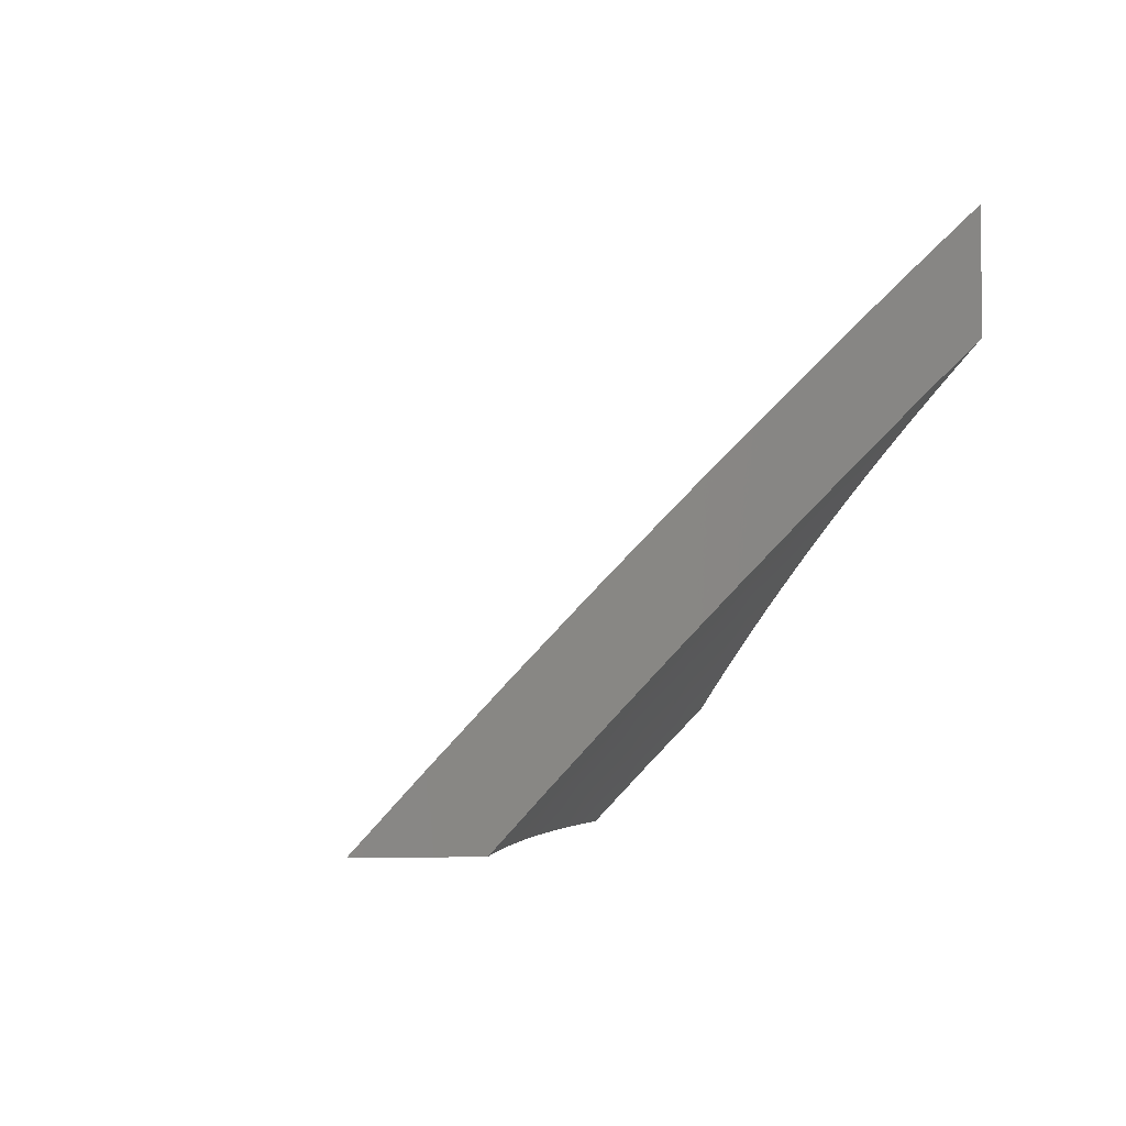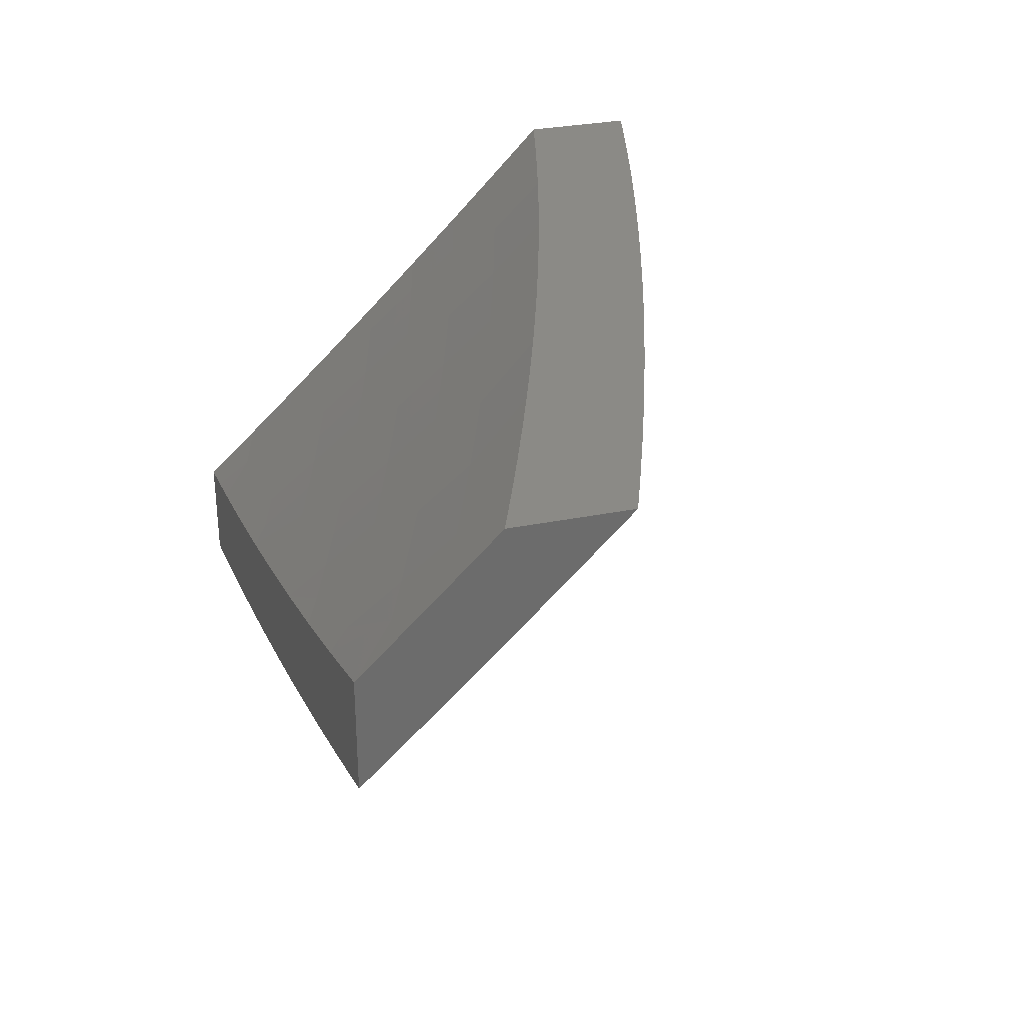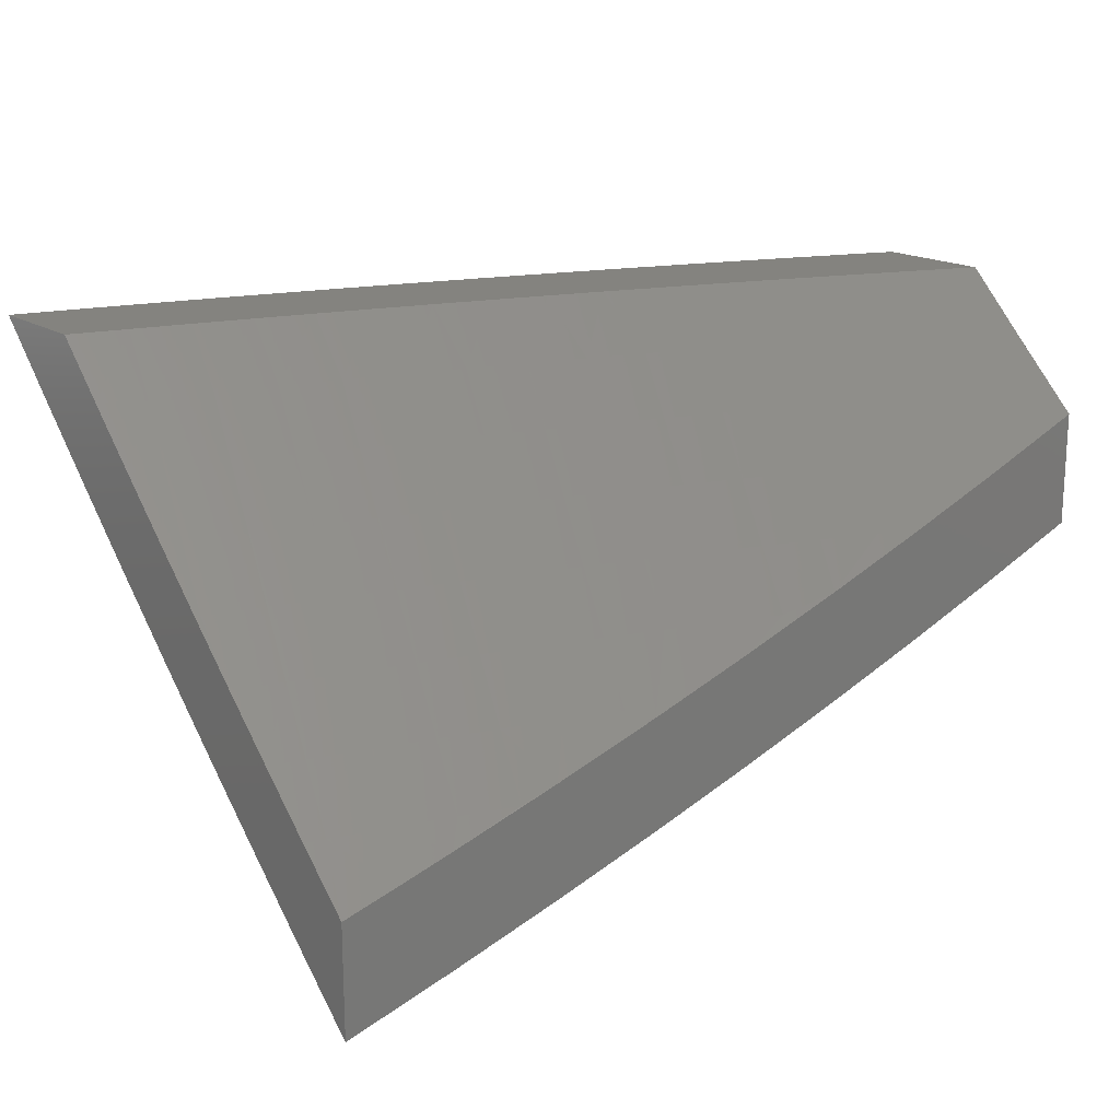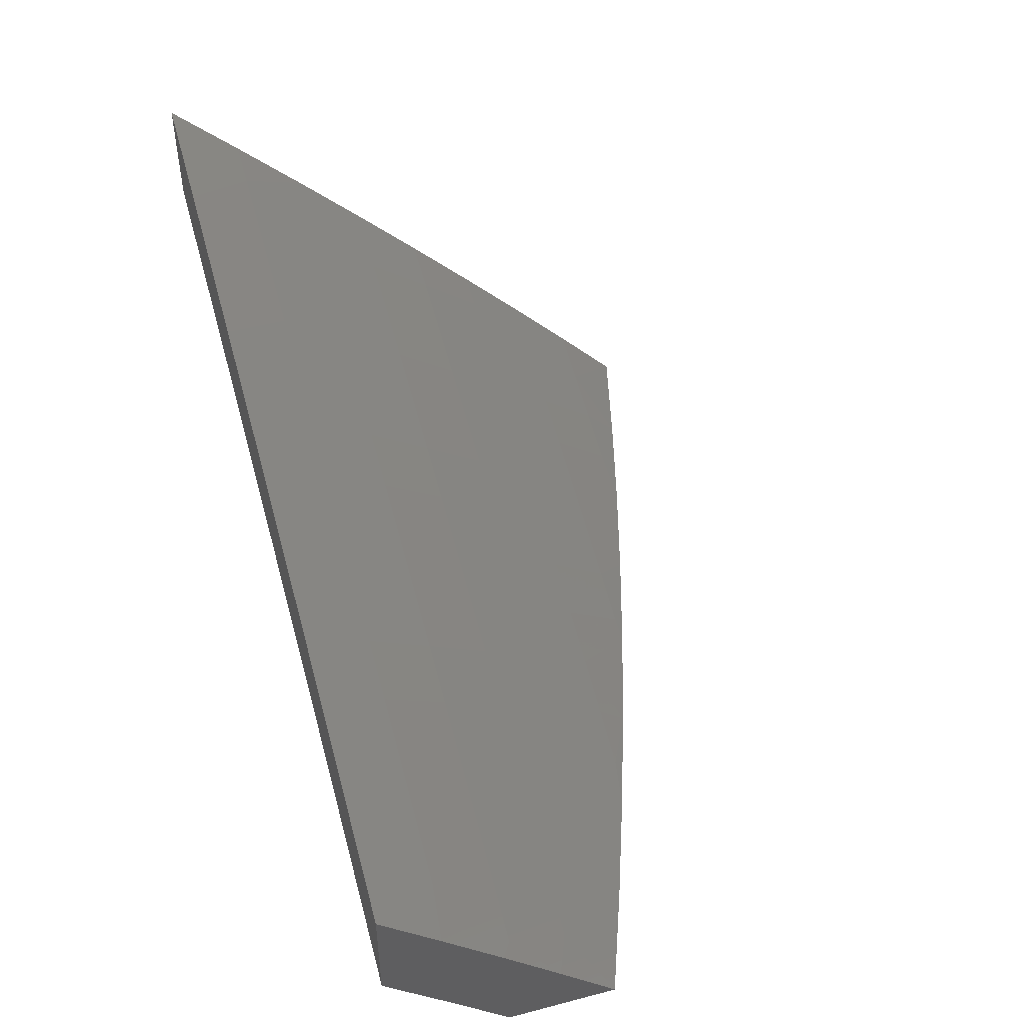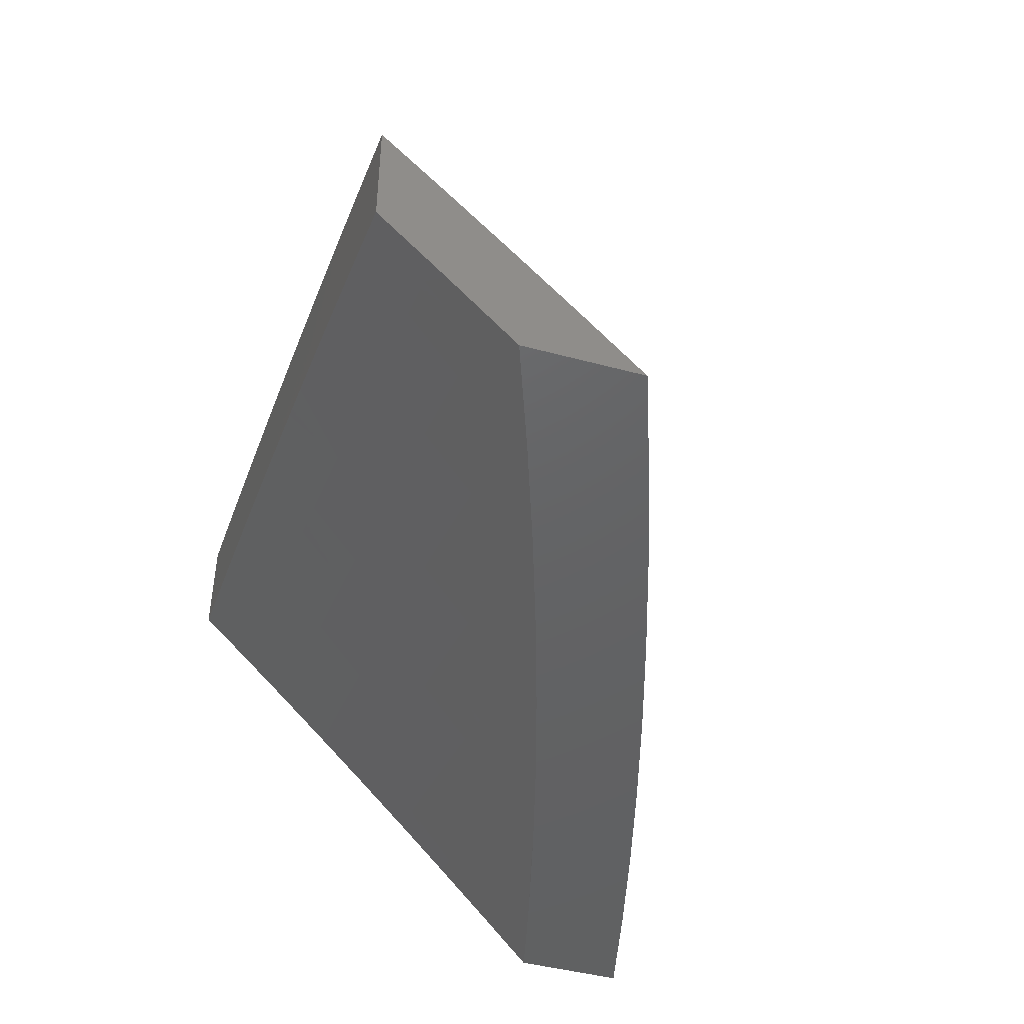
<metadata>
{"format":"stl","ext":"stl","renderer":"f3d","projection":"perspective","resolution":1024,"background":"white","views":[{"elev":-4.8,"azim":-101.8,"up":"+Y"},{"elev":31.0,"azim":73.9,"up":"+Z"},{"elev":17.8,"azim":-38.9,"up":"+Z"},{"elev":48.4,"azim":73.7,"up":"+Y"},{"elev":-45.2,"azim":72.7,"up":"+Y"}]}
</metadata>
<code>
# stl→obj: 227 verts, 450 faces
v 2 7.061 -8.41
v 2 7 -8.467
v 2.022 7.055 -8.41
v 2.064 7 -8.451
v 2.084 7.038 -8.41
v 2.127 7 -8.434
v 2.147 7.02 -8.41
v 2.21 7.001 -8.41
v 2.228 7.057 -8.353
v 2.254 7 -8.399
v 2.291 7.038 -8.353
v 2.38 7 -8.362
v 2.354 7.018 -8.353
v 2.373 7.073 -8.295
v 2.309 7.093 -8.295
v 2.245 7.113 -8.295
v 2.164 7.076 -8.353
v 2.181 7.132 -8.295
v 2.101 7.094 -8.353
v 2.118 7.15 -8.295
v 2.038 7.112 -8.353
v 2.054 7.168 -8.295
v 2 7.122 -8.353
v 2 7.182 -8.295
v 2.07 7.223 -8.237
v 2.006 7.241 -8.237
v 2.086 7.279 -8.179
v 2.021 7.296 -8.179
v 2.101 7.333 -8.119
v 2.036 7.351 -8.119
v 2.117 7.388 -8.06
v 2.051 7.406 -8.06
v 2.127 7.443 -8
v 2.064 7.46 -8
v 2.436 7.052 -8.295
v 2.505 7 -8.323
v 2.5 7.031 -8.295
v 2.563 7.009 -8.295
v 2.583 7.064 -8.237
v 2.63 7 -8.282
v 2.647 7.041 -8.237
v 2.711 7.018 -8.237
v 2.732 7.071 -8.179
v 2.754 7 -8.239
v 2.796 7.047 -8.179
v 2.877 7 -8.194
v 2.86 7.023 -8.179
v 2.946 7.05 -8.119
v 2.882 7.076 -8.119
v 2.968 7.103 -8.06
v 2.903 7.128 -8.06
v 2.939 7.175 -8
v 2.877 7.198 -8
v 3 7 -8.147
v 3 7.076 -8.074
v 3 7.15 -8
v 2.838 7.153 -8.06
v 2.816 7.222 -8
v 2.773 7.178 -8.06
v 2.754 7.244 -8
v 2.707 7.201 -8.06
v 2.692 7.266 -8
v 2.642 7.224 -8.06
v 2.63 7.288 -8
v 2.577 7.247 -8.06
v 2.568 7.309 -8
v 2.511 7.269 -8.06
v 2.505 7.33 -8
v 2.445 7.29 -8.06
v 2.443 7.35 -8
v 2.38 7.311 -8.06
v 2.38 7.37 -8
v 2.314 7.331 -8.06
v 2.317 7.389 -8
v 2.248 7.351 -8.06
v 2.254 7.408 -8
v 2.183 7.37 -8.06
v 2.191 7.426 -8
v 2 7.477 -8
v 2 7.419 -8.06
v 2 7.36 -8.12
v 2 7.301 -8.179
v 2 7.242 -8.237
v 2.134 7.205 -8.237
v 2.198 7.187 -8.237
v 2.263 7.168 -8.237
v 2.327 7.148 -8.237
v 2.391 7.128 -8.237
v 2.455 7.107 -8.237
v 2.519 7.086 -8.237
v 2.15 7.261 -8.179
v 2.215 7.242 -8.179
v 2.28 7.223 -8.179
v 2.345 7.203 -8.179
v 2.409 7.182 -8.179
v 2.474 7.161 -8.179
v 2.538 7.14 -8.179
v 2.603 7.118 -8.179
v 2.667 7.095 -8.179
v 2.167 7.315 -8.119
v 2.232 7.296 -8.119
v 2.297 7.277 -8.119
v 2.362 7.257 -8.119
v 2.427 7.237 -8.119
v 2.493 7.215 -8.119
v 2.558 7.194 -8.119
v 2.623 7.171 -8.119
v 2.687 7.148 -8.119
v 2.752 7.125 -8.119
v 2.817 7.1 -8.119
v 2.877 7 -8.322
v 2.924 7.003 -8.301
v 3 7 -8.276
v 2.952 7.071 -8.227
v 3 7.072 -8.208
v 2.98 7.137 -8.152
v 3 7.142 -8.139
v 3 7.213 -8.07
v 2.94 7.23 -8.076
v 3 7.282 -8
v 2.939 7.306 -8
v 2.872 7.256 -8.076
v 2.877 7.329 -8
v 2.804 7.281 -8.076
v 2.816 7.352 -8
v 2.736 7.306 -8.076
v 2.754 7.375 -8
v 2.668 7.33 -8.076
v 2.692 7.396 -8
v 2.63 7.418 -8
v 2.599 7.354 -8.076
v 2.568 7.439 -8
v 2.531 7.376 -8.076
v 2.505 7.459 -8
v 2.462 7.398 -8.076
v 2.443 7.479 -8
v 2.394 7.42 -8.076
v 2.38 7.498 -8
v 2.325 7.441 -8.076
v 2.317 7.517 -8
v 2.257 7.461 -8.076
v 2.254 7.535 -8
v 2.188 7.48 -8.076
v 2.191 7.553 -8
v 2.119 7.499 -8.076
v 2.127 7.57 -8
v 2.051 7.517 -8.076
v 2.064 7.587 -8
v 2 7.53 -8.076
v 2 7.603 -8
v 2.858 7.029 -8.301
v 2.754 7 -8.366
v 2.792 7.055 -8.301
v 2.726 7.079 -8.301
v 2.752 7.147 -8.227
v 2.685 7.172 -8.227
v 2.711 7.239 -8.152
v 2.643 7.263 -8.152
v 2.7 7.011 -8.375
v 2.63 7 -8.409
v 2.634 7.035 -8.375
v 2.568 7.058 -8.375
v 2.594 7.127 -8.301
v 2.527 7.15 -8.301
v 2.551 7.218 -8.227
v 2.484 7.241 -8.227
v 2.508 7.309 -8.152
v 2.44 7.331 -8.152
v 2.505 7 -8.449
v 2.503 7.08 -8.375
v 2.461 7.172 -8.301
v 2.417 7.262 -8.227
v 2.372 7.352 -8.152
v 2.478 7.011 -8.448
v 2.38 7 -8.487
v 2.413 7.032 -8.448
v 2.347 7.053 -8.448
v 2.371 7.124 -8.375
v 2.305 7.144 -8.375
v 2.327 7.214 -8.301
v 2.261 7.234 -8.301
v 2.282 7.304 -8.227
v 2.215 7.324 -8.227
v 2.236 7.392 -8.152
v 2.168 7.412 -8.152
v 2.259 7.003 -8.52
v 2.254 7 -8.524
v 2.195 7.023 -8.52
v 2.127 7 -8.558
v 2.13 7.042 -8.52
v 2.065 7.06 -8.52
v 2.086 7.132 -8.448
v 2.02 7.15 -8.448
v 2.04 7.221 -8.375
v 2 7.155 -8.448
v 2 7.232 -8.375
v 2 7 -8.591
v 2 7.078 -8.52
v 2.06 7.291 -8.301
v 2 7.307 -8.301
v 2.08 7.361 -8.227
v 2.013 7.379 -8.227
v 2.032 7.449 -8.152
v 2 7.382 -8.227
v 2 7.457 -8.152
v 2.886 7.097 -8.227
v 2.819 7.122 -8.227
v 2.913 7.164 -8.152
v 2.846 7.189 -8.152
v 2.778 7.215 -8.152
v 2.66 7.103 -8.301
v 2.619 7.195 -8.227
v 2.575 7.286 -8.152
v 2.437 7.102 -8.375
v 2.394 7.193 -8.301
v 2.35 7.283 -8.227
v 2.304 7.373 -8.152
v 2.217 7.094 -8.448
v 2.282 7.074 -8.448
v 2.239 7.164 -8.375
v 2.173 7.184 -8.375
v 2.151 7.113 -8.448
v 2.107 7.203 -8.375
v 2.194 7.254 -8.301
v 2.148 7.343 -8.227
v 2.1 7.431 -8.152
v 2.127 7.273 -8.301
f 1 2 3
f 3 2 4
f 3 4 5
f 5 4 6
f 5 6 7
f 7 6 8
f 7 8 9
f 9 8 10
f 9 10 11
f 11 10 12
f 11 12 13
f 13 12 14
f 13 14 11
f 11 14 15
f 11 15 9
f 9 15 16
f 9 16 17
f 17 16 18
f 17 18 19
f 19 18 20
f 19 20 21
f 21 20 22
f 21 22 23
f 23 22 24
f 24 22 25
f 24 25 26
f 26 25 27
f 26 27 28
f 28 27 29
f 28 29 30
f 30 29 31
f 30 31 32
f 32 31 33
f 32 33 34
f 6 10 8
f 14 12 35
f 35 12 36
f 35 36 37
f 37 36 38
f 37 38 39
f 39 38 40
f 39 40 41
f 41 40 42
f 41 42 43
f 43 42 44
f 43 44 45
f 45 44 46
f 45 46 47
f 47 46 48
f 47 48 49
f 49 48 50
f 49 50 51
f 51 50 52
f 51 52 53
f 36 40 38
f 40 44 42
f 46 54 48
f 48 54 55
f 48 55 50
f 50 55 56
f 50 56 52
f 51 53 57
f 57 53 58
f 57 58 59
f 59 58 60
f 59 60 61
f 61 60 62
f 61 62 63
f 63 62 64
f 63 64 65
f 65 64 66
f 65 66 67
f 67 66 68
f 67 68 69
f 69 68 70
f 69 70 71
f 71 70 72
f 71 72 73
f 73 72 74
f 73 74 75
f 75 74 76
f 75 76 77
f 77 76 78
f 77 78 31
f 31 78 33
f 79 80 34
f 34 80 32
f 80 81 32
f 32 81 30
f 81 82 30
f 30 82 28
f 82 83 28
f 28 83 26
f 83 24 26
f 23 1 21
f 21 1 3
f 21 3 19
f 19 3 5
f 19 5 17
f 17 5 7
f 17 7 9
f 25 22 84
f 84 22 20
f 84 20 85
f 85 20 18
f 85 18 86
f 86 18 16
f 86 16 87
f 87 16 15
f 87 15 88
f 88 15 14
f 88 14 89
f 89 14 35
f 89 35 90
f 90 35 37
f 90 37 39
f 27 25 91
f 91 25 84
f 91 84 92
f 92 84 85
f 92 85 93
f 93 85 86
f 93 86 94
f 94 86 87
f 94 87 95
f 95 87 88
f 95 88 96
f 96 88 89
f 96 89 97
f 97 89 90
f 97 90 98
f 98 90 39
f 98 39 99
f 99 39 41
f 99 41 43
f 77 31 29
f 29 27 100
f 100 27 91
f 100 91 101
f 101 91 92
f 101 92 102
f 102 92 93
f 102 93 103
f 103 93 94
f 103 94 104
f 104 94 95
f 104 95 105
f 105 95 96
f 105 96 106
f 106 96 97
f 106 97 107
f 107 97 98
f 107 98 108
f 108 98 99
f 108 99 109
f 109 99 43
f 109 43 110
f 110 43 45
f 110 45 49
f 49 45 47
f 75 77 100
f 100 77 29
f 75 100 101
f 73 75 101
f 73 101 102
f 73 102 71
f 71 102 103
f 71 103 69
f 69 103 104
f 69 104 67
f 67 104 105
f 67 105 65
f 65 105 106
f 65 106 63
f 63 106 107
f 63 107 61
f 61 107 108
f 61 108 59
f 59 108 109
f 59 109 57
f 57 109 110
f 57 110 51
f 51 110 49
f 111 112 113
f 113 112 114
f 113 114 115
f 115 114 116
f 115 116 117
f 117 116 118
f 118 116 119
f 118 119 120
f 120 119 121
f 121 119 122
f 121 122 123
f 123 122 124
f 123 124 125
f 125 124 126
f 125 126 127
f 127 126 128
f 127 128 129
f 129 128 130
f 130 128 131
f 130 131 132
f 132 131 133
f 132 133 134
f 134 133 135
f 134 135 136
f 136 135 137
f 136 137 138
f 138 137 139
f 138 139 140
f 140 139 141
f 140 141 142
f 142 141 143
f 142 143 144
f 144 143 145
f 144 145 146
f 146 145 147
f 146 147 148
f 148 147 149
f 148 149 150
f 112 111 151
f 151 111 152
f 151 152 153
f 153 152 154
f 153 154 155
f 155 154 156
f 155 156 157
f 157 156 158
f 157 158 128
f 128 158 131
f 154 152 159
f 159 152 160
f 159 160 161
f 161 160 162
f 161 162 163
f 163 162 164
f 163 164 165
f 165 164 166
f 165 166 167
f 167 166 168
f 167 168 135
f 135 168 137
f 160 169 162
f 162 169 170
f 162 170 164
f 164 170 171
f 164 171 166
f 166 171 172
f 166 172 168
f 168 172 173
f 168 173 137
f 137 173 139
f 170 169 174
f 174 169 175
f 174 175 176
f 176 175 177
f 176 177 178
f 178 177 179
f 178 179 180
f 180 179 181
f 180 181 182
f 182 181 183
f 182 183 184
f 184 183 185
f 184 185 143
f 143 185 145
f 177 175 186
f 186 175 187
f 186 187 188
f 188 187 189
f 188 189 190
f 190 189 191
f 190 191 192
f 192 191 193
f 192 193 194
f 194 193 195
f 194 195 196
f 189 197 191
f 191 197 198
f 191 198 193
f 193 198 195
f 194 196 199
f 199 196 200
f 199 200 201
f 201 200 202
f 201 202 203
f 203 202 204
f 203 204 205
f 200 204 202
f 203 205 147
f 147 205 149
f 114 112 206
f 206 112 151
f 206 151 207
f 207 151 153
f 207 153 155
f 116 114 208
f 208 114 206
f 208 206 209
f 209 206 207
f 209 207 210
f 210 207 155
f 210 155 157
f 122 119 208
f 208 119 116
f 122 208 209
f 154 159 211
f 211 159 161
f 211 161 163
f 122 209 124
f 124 209 210
f 124 210 126
f 126 210 157
f 126 157 128
f 154 211 156
f 156 211 212
f 156 212 158
f 158 212 213
f 158 213 131
f 131 213 133
f 212 211 163
f 170 174 214
f 214 174 176
f 214 176 178
f 212 163 165
f 212 165 213
f 213 165 167
f 213 167 133
f 133 167 135
f 178 215 214
f 214 215 171
f 214 171 170
f 171 215 172
f 172 215 216
f 172 216 173
f 173 216 217
f 173 217 139
f 139 217 141
f 216 215 180
f 180 215 178
f 188 218 186
f 186 218 219
f 186 219 177
f 177 219 179
f 179 219 220
f 220 219 218
f 220 218 221
f 221 218 222
f 221 222 223
f 223 222 192
f 223 192 194
f 218 188 222
f 222 188 190
f 222 190 192
f 179 220 181
f 181 220 224
f 181 224 183
f 183 224 225
f 183 225 185
f 185 225 226
f 185 226 145
f 145 226 147
f 224 220 221
f 216 180 182
f 216 182 217
f 217 182 184
f 217 184 141
f 141 184 143
f 224 221 227
f 227 221 223
f 227 223 199
f 199 223 194
f 199 201 227
f 227 201 225
f 227 225 224
f 225 201 226
f 226 201 203
f 226 203 147
f 120 56 118
f 118 56 55
f 118 55 117
f 117 55 115
f 115 55 54
f 115 54 113
f 54 46 113
f 113 46 44
f 113 44 111
f 111 44 40
f 111 40 152
f 152 40 36
f 152 36 160
f 160 36 12
f 160 12 169
f 169 12 10
f 169 10 175
f 175 10 6
f 175 6 187
f 187 6 4
f 187 4 189
f 189 4 2
f 189 2 197
f 34 146 79
f 79 146 148
f 79 148 150
f 146 34 144
f 144 34 33
f 144 33 142
f 142 33 78
f 142 78 140
f 140 78 138
f 138 78 76
f 138 76 136
f 136 76 74
f 136 74 134
f 134 74 72
f 134 72 132
f 132 72 70
f 132 70 130
f 130 70 68
f 130 68 129
f 129 68 66
f 129 66 127
f 127 66 64
f 127 64 125
f 125 64 62
f 125 62 123
f 123 62 60
f 123 60 121
f 121 60 58
f 121 58 120
f 120 58 53
f 120 53 52
f 52 56 120
f 197 2 198
f 198 2 1
f 198 1 195
f 195 1 23
f 195 23 196
f 196 23 24
f 196 24 200
f 200 24 83
f 200 83 82
f 200 82 204
f 204 82 81
f 204 81 205
f 205 81 80
f 205 80 149
f 149 80 79
f 149 79 150

</code>
